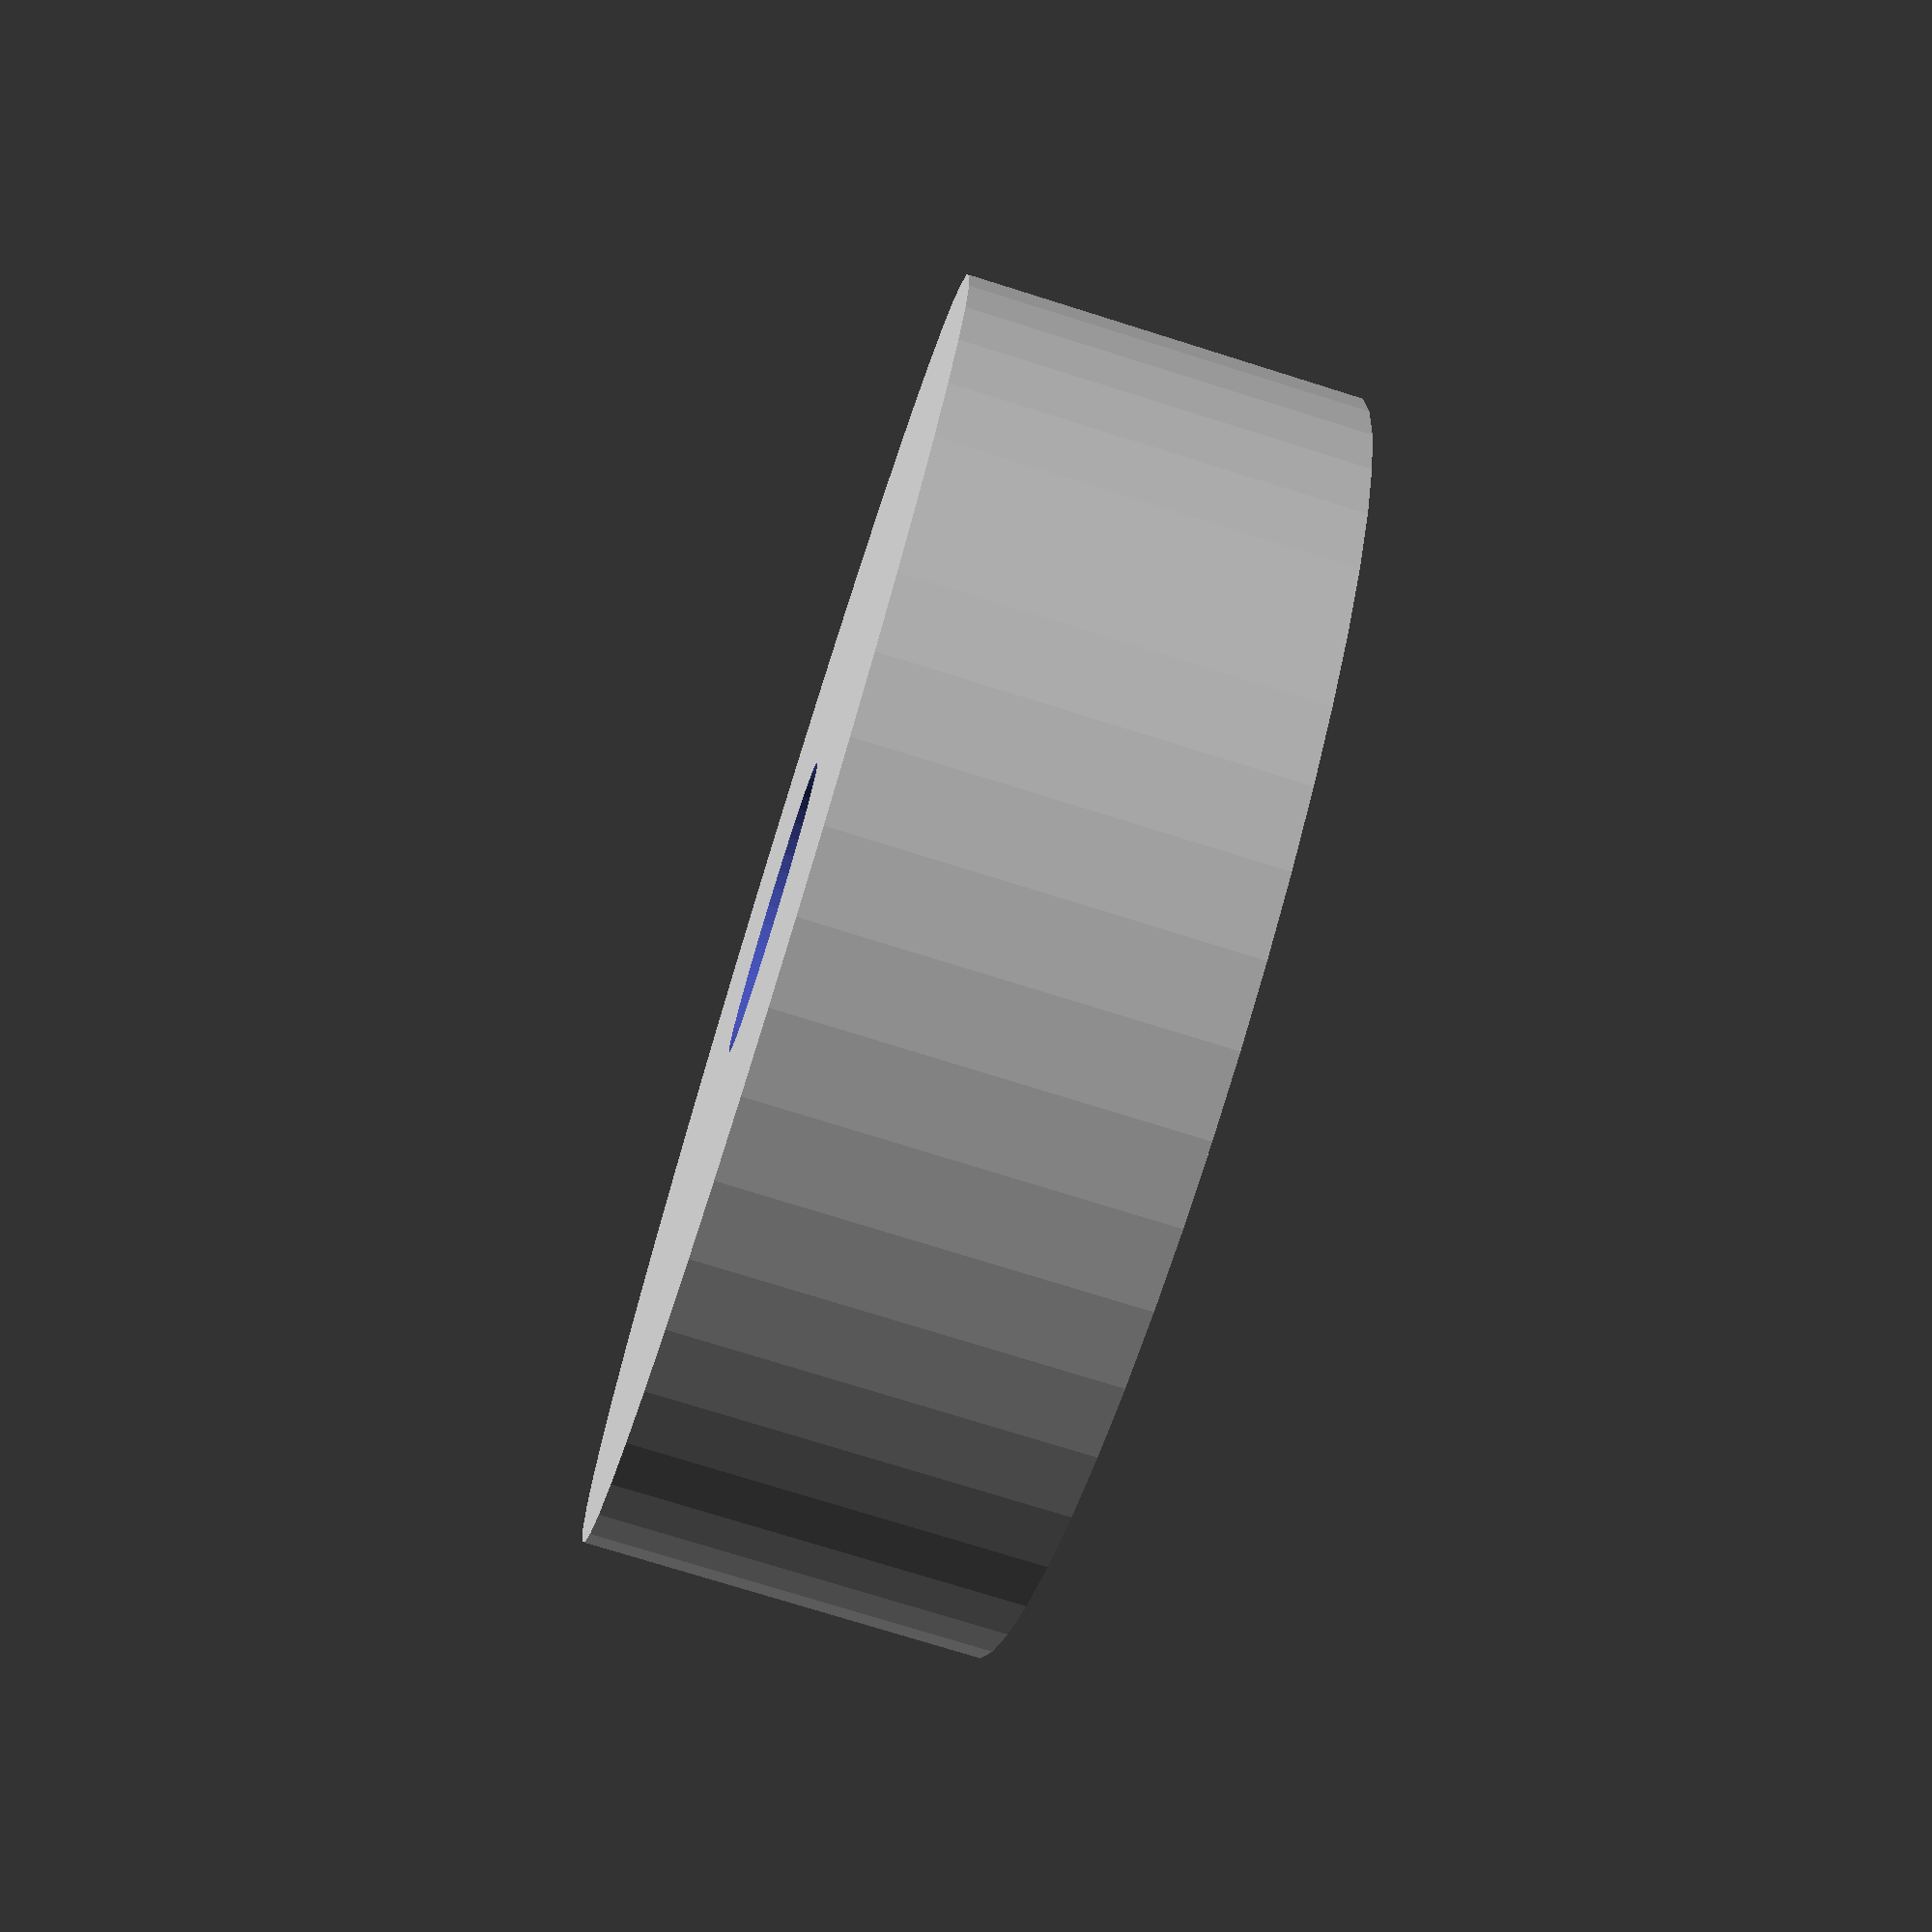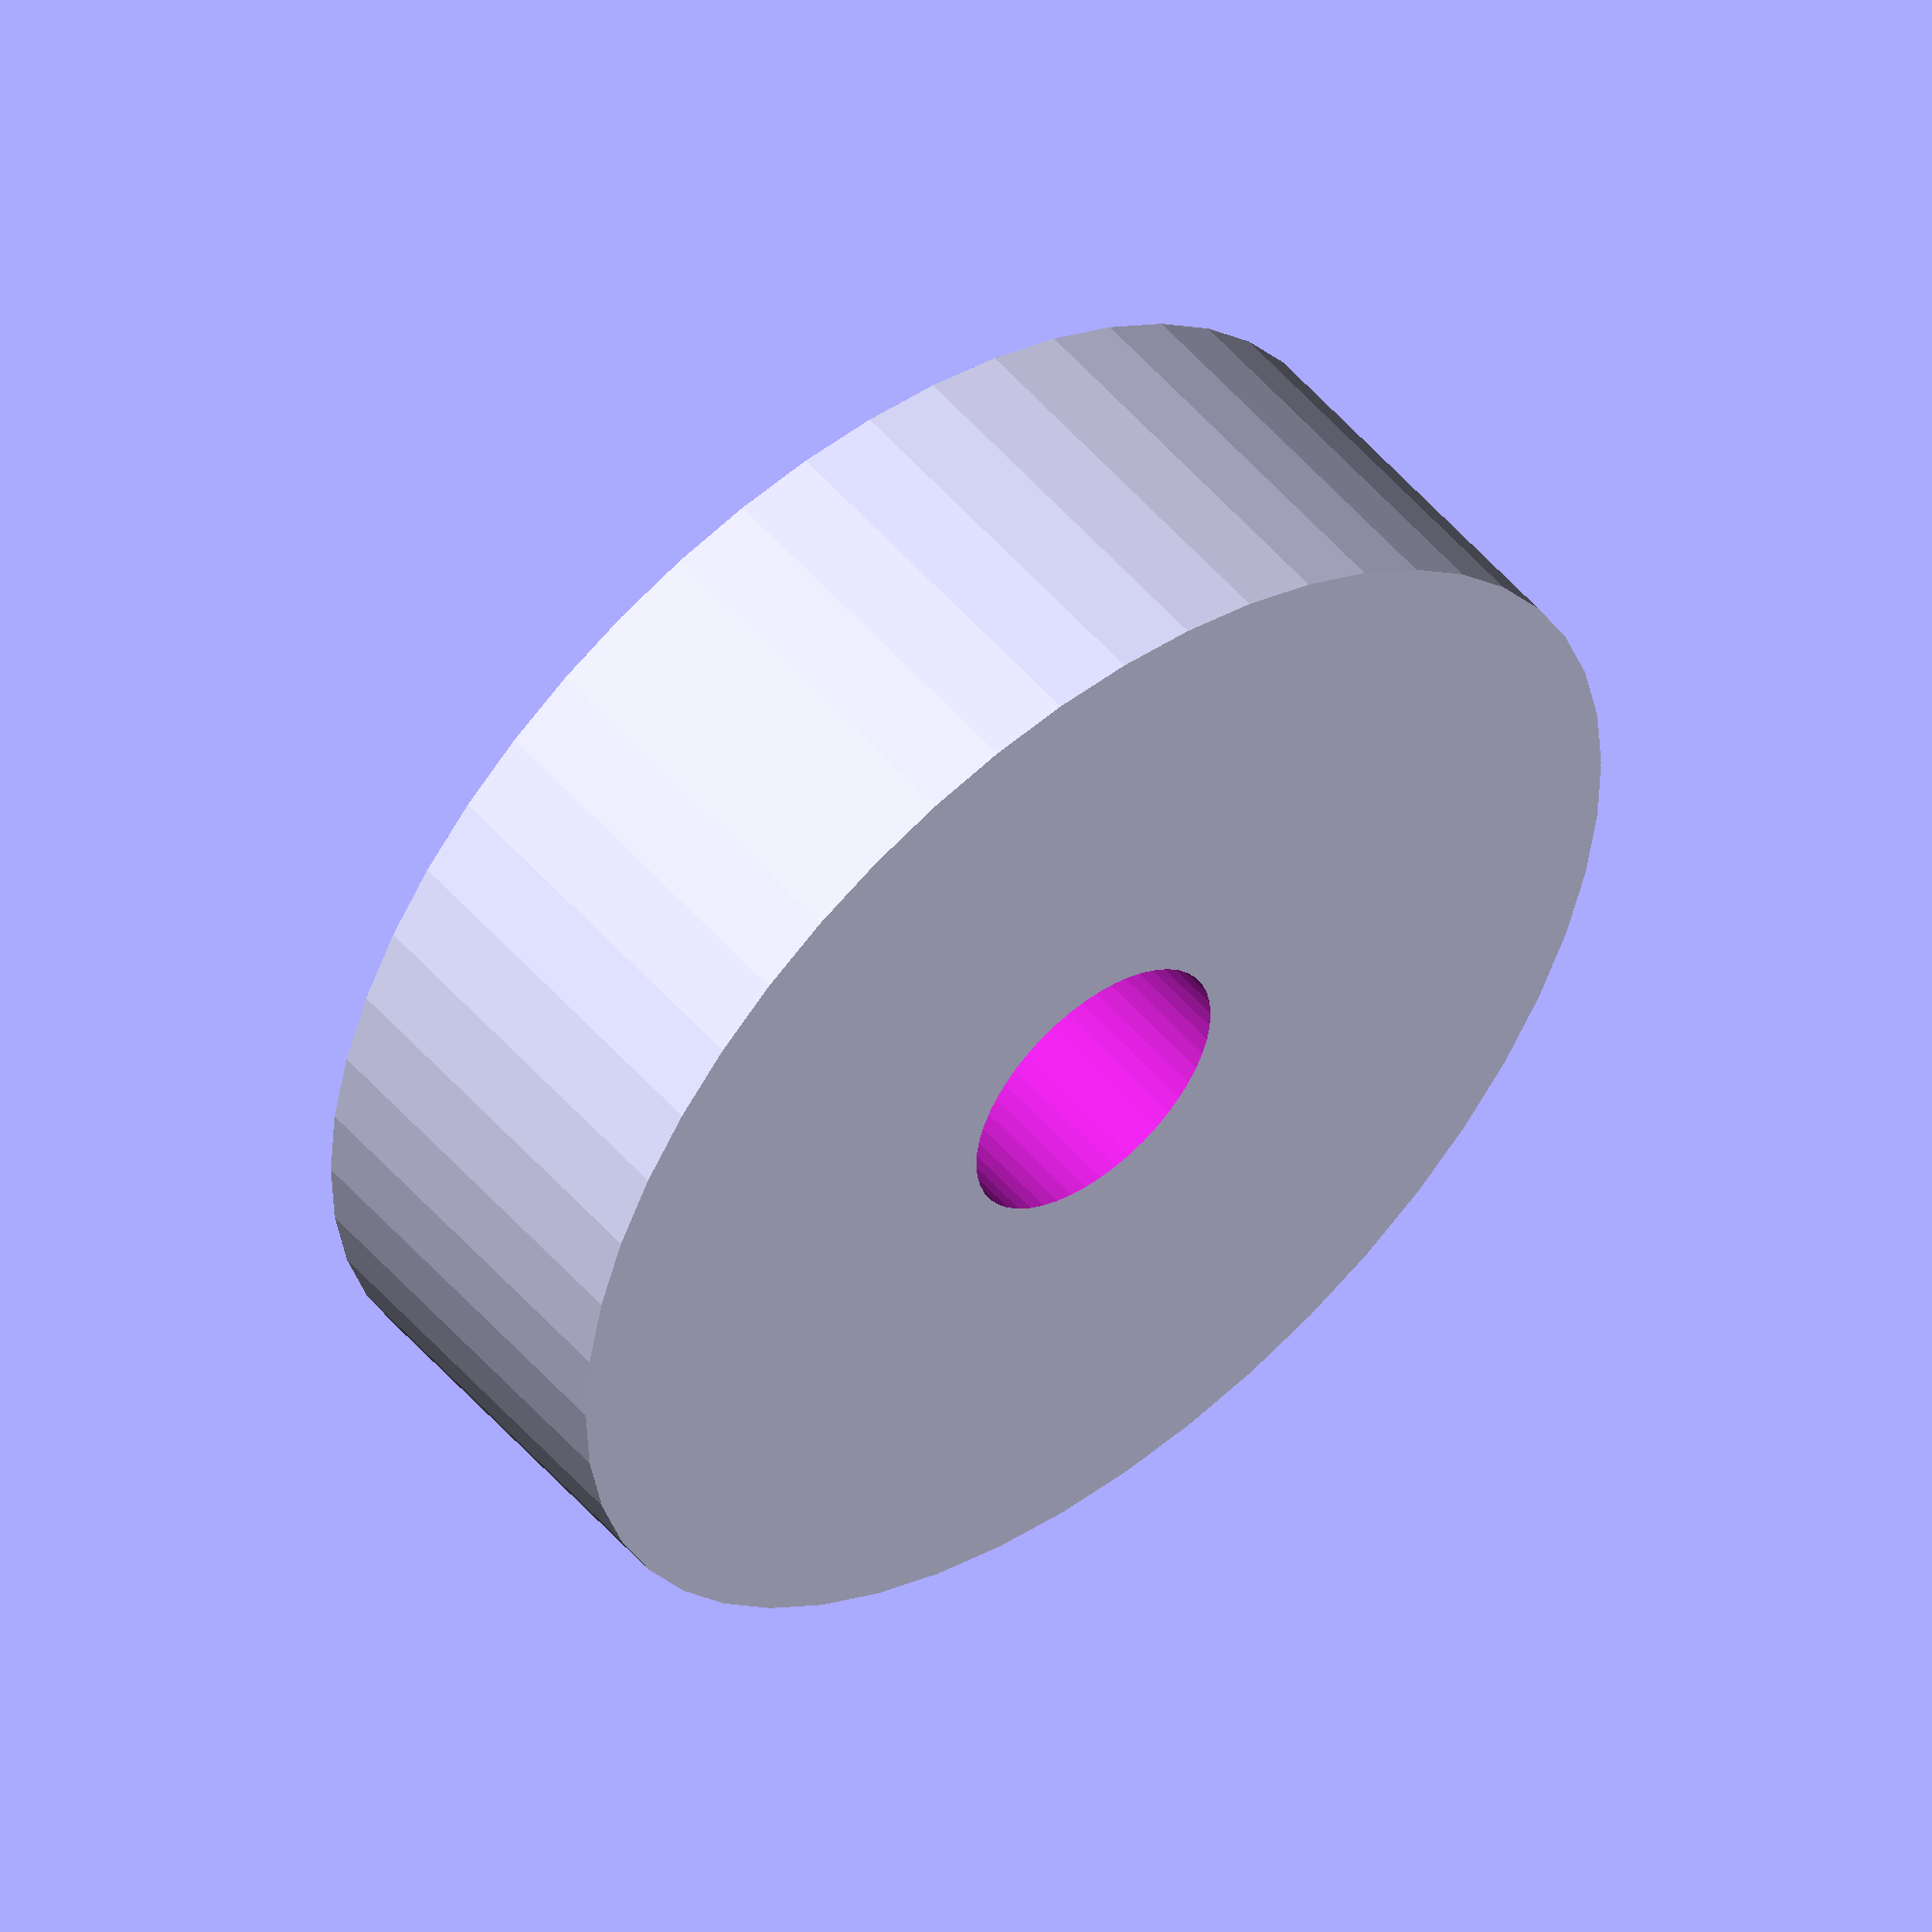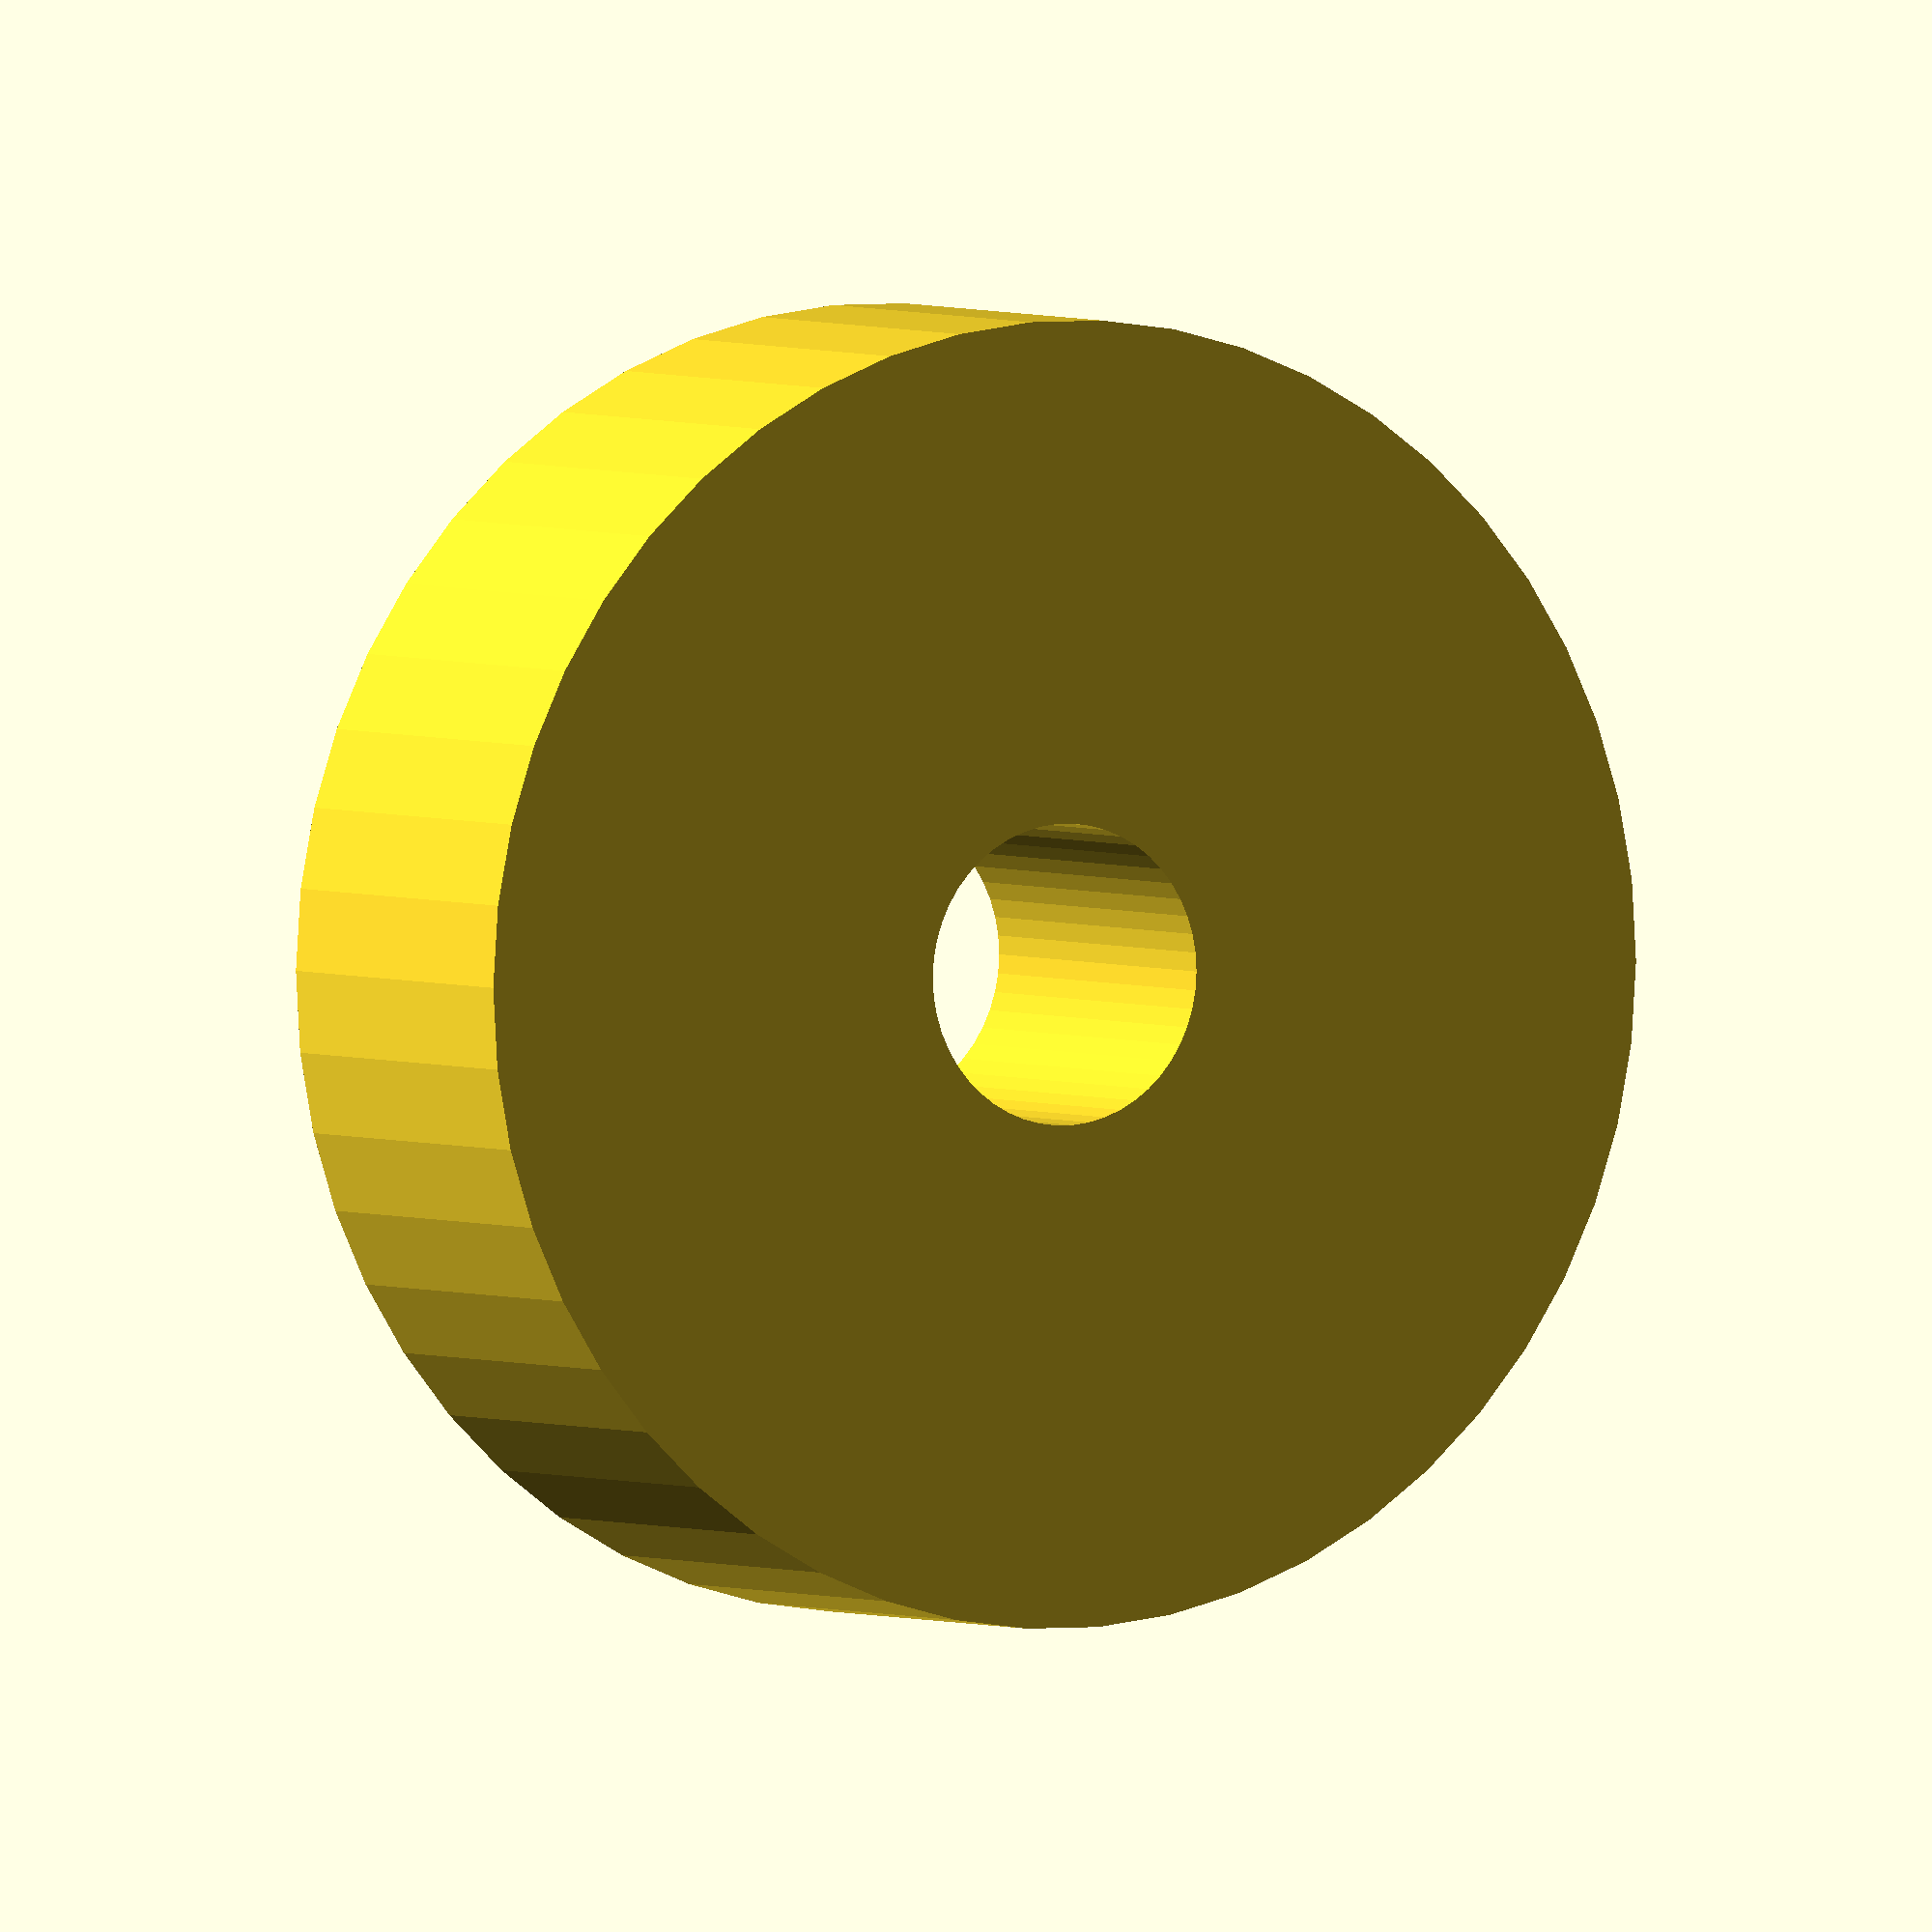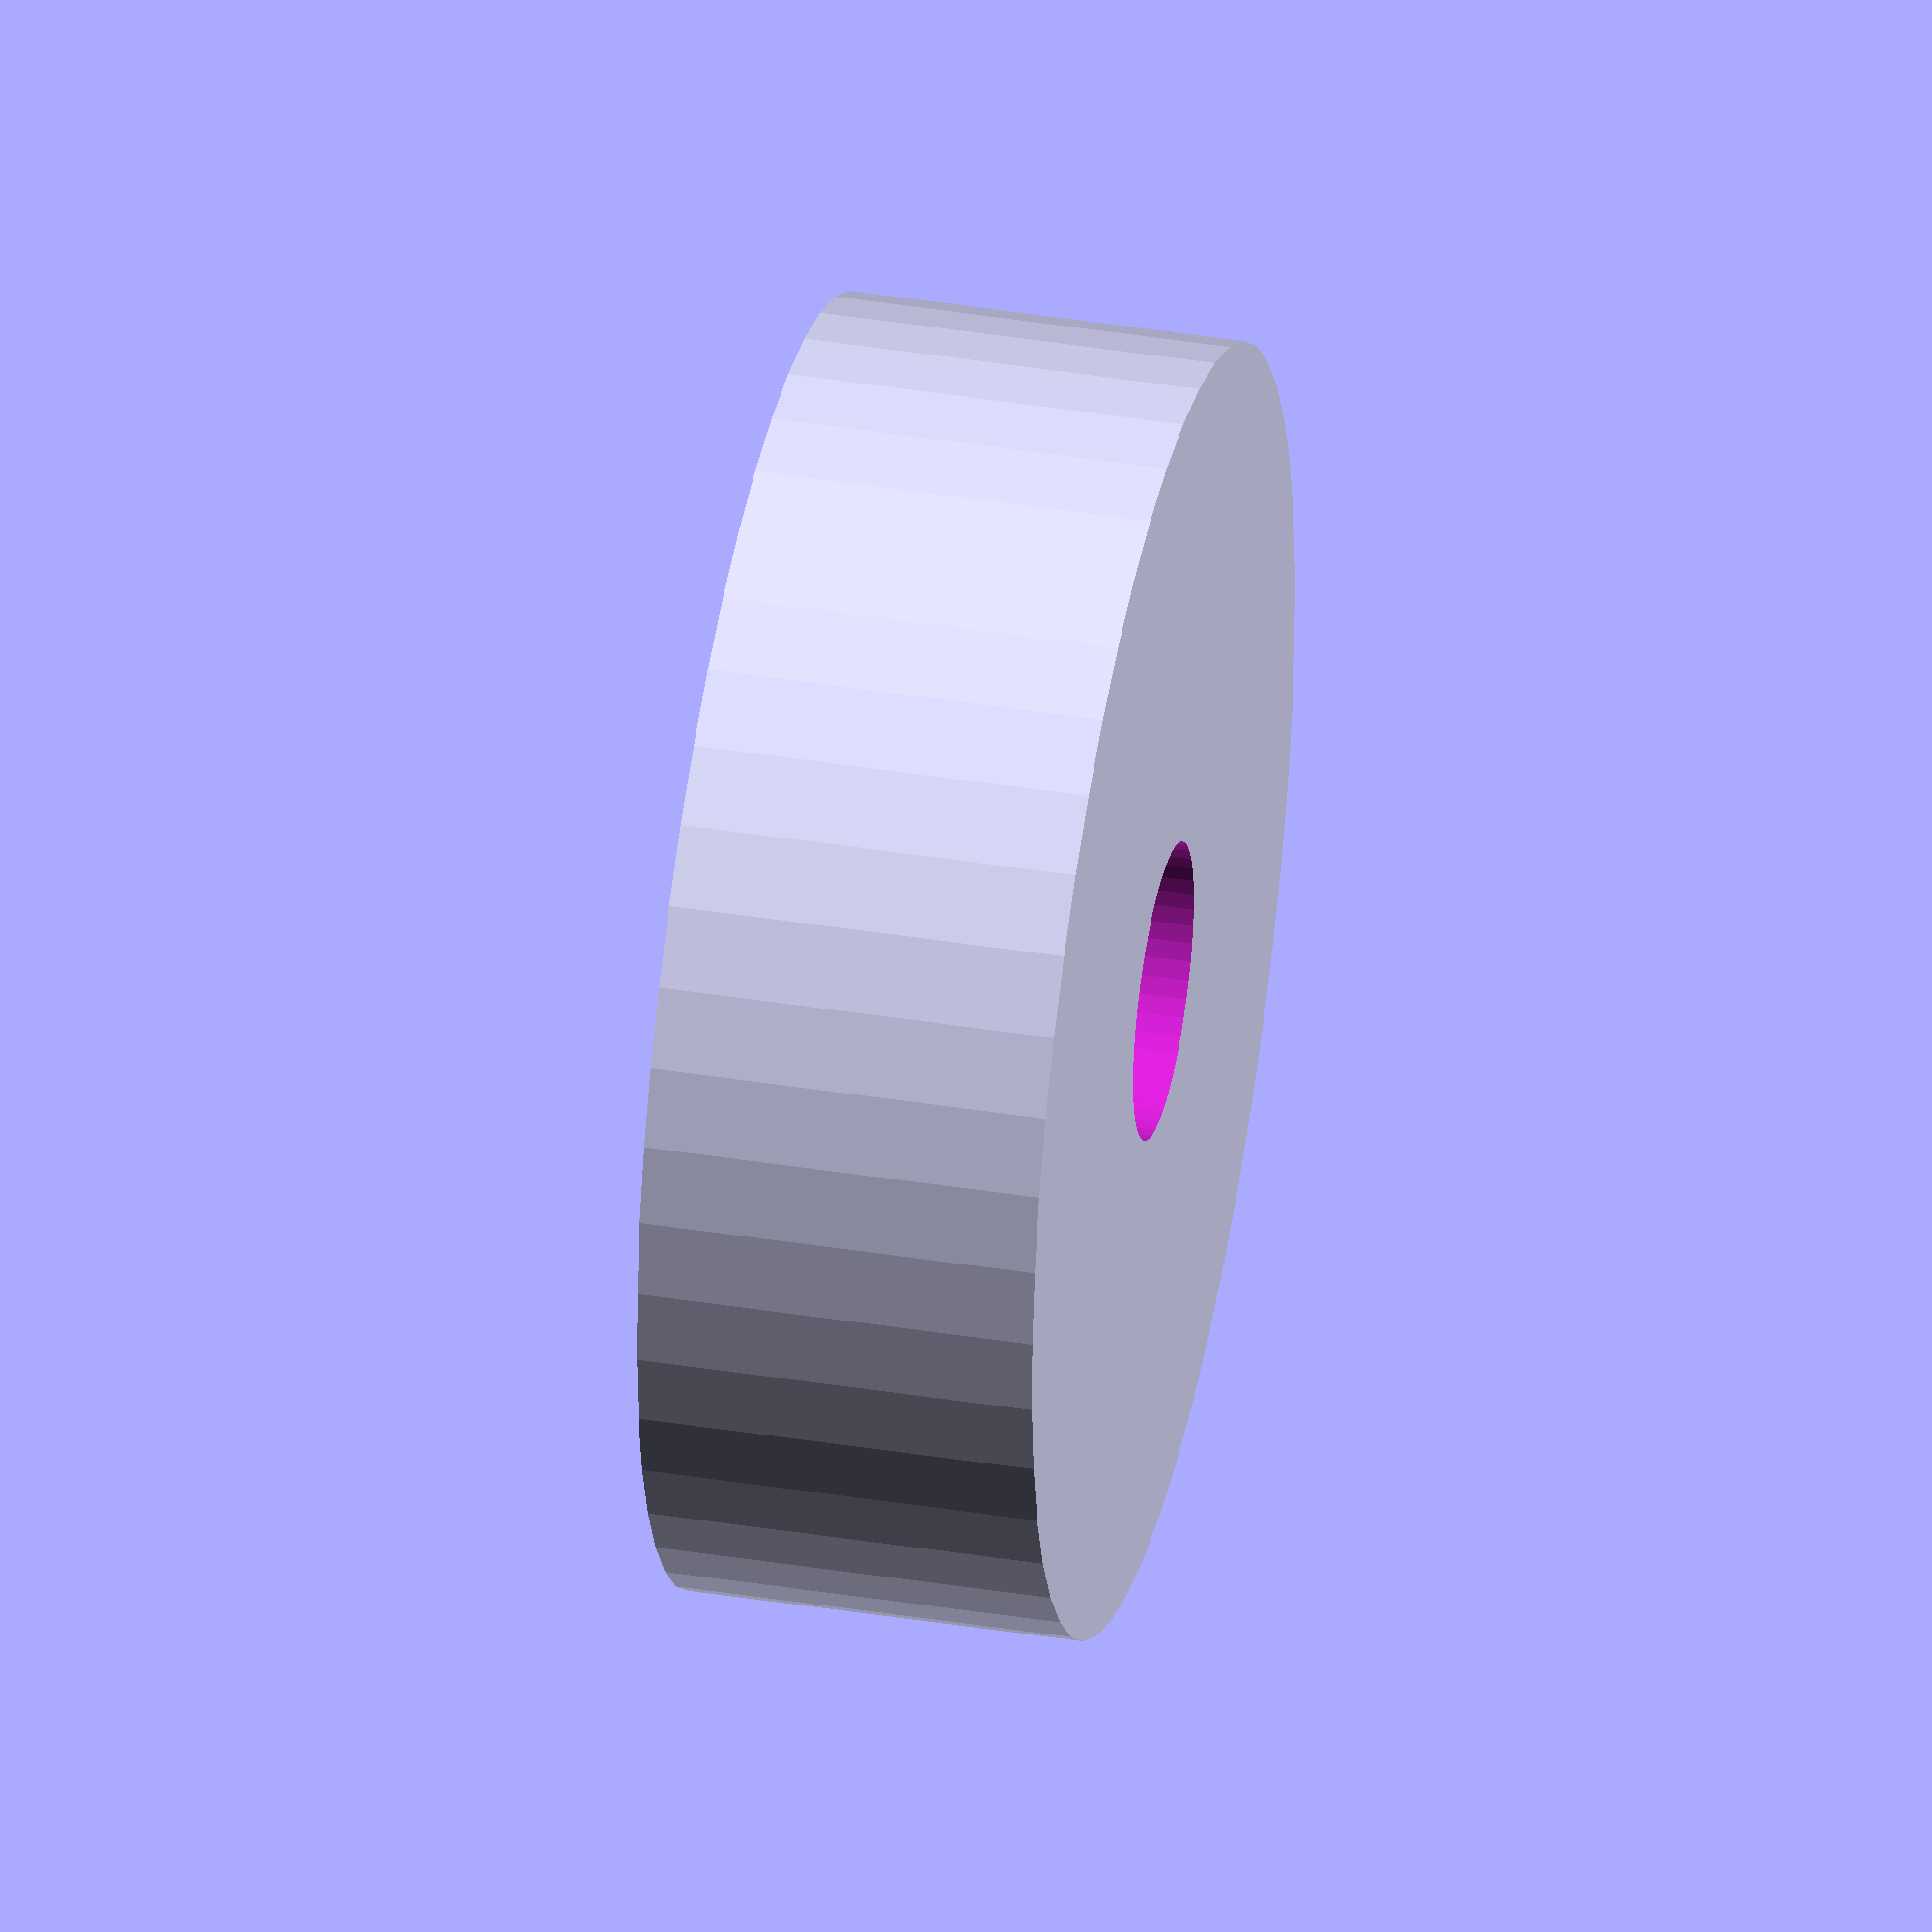
<openscad>
$fn = 50;


difference() {
	union() {
		translate(v = [0, 0, -4.0000000000]) {
			cylinder(h = 8, r = 13.0000000000);
		}
	}
	union() {
		translate(v = [0, 0, -100.0000000000]) {
			cylinder(h = 200, r = 3.0000000000);
		}
	}
}
</openscad>
<views>
elev=255.6 azim=82.0 roll=287.4 proj=p view=solid
elev=128.1 azim=14.5 roll=39.2 proj=o view=wireframe
elev=357.2 azim=35.8 roll=150.7 proj=o view=wireframe
elev=321.5 azim=175.0 roll=101.6 proj=o view=solid
</views>
